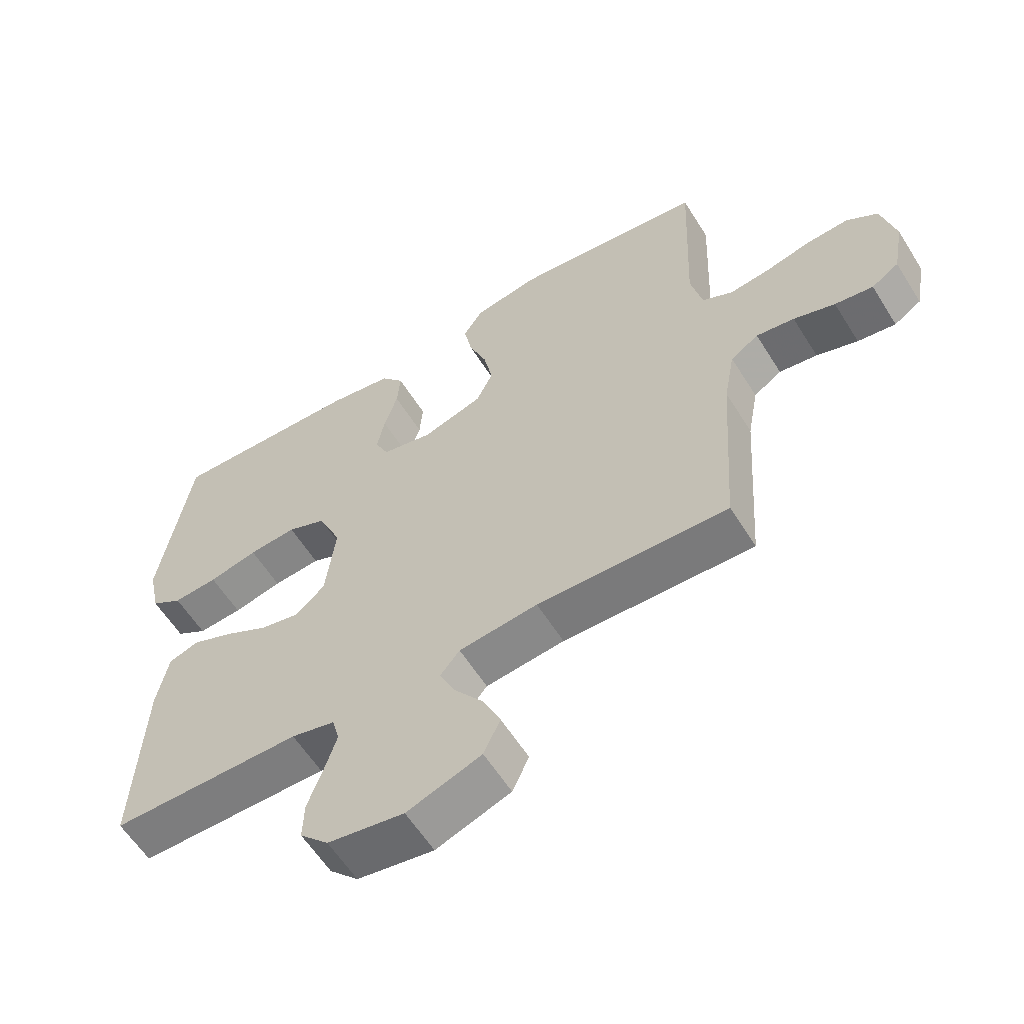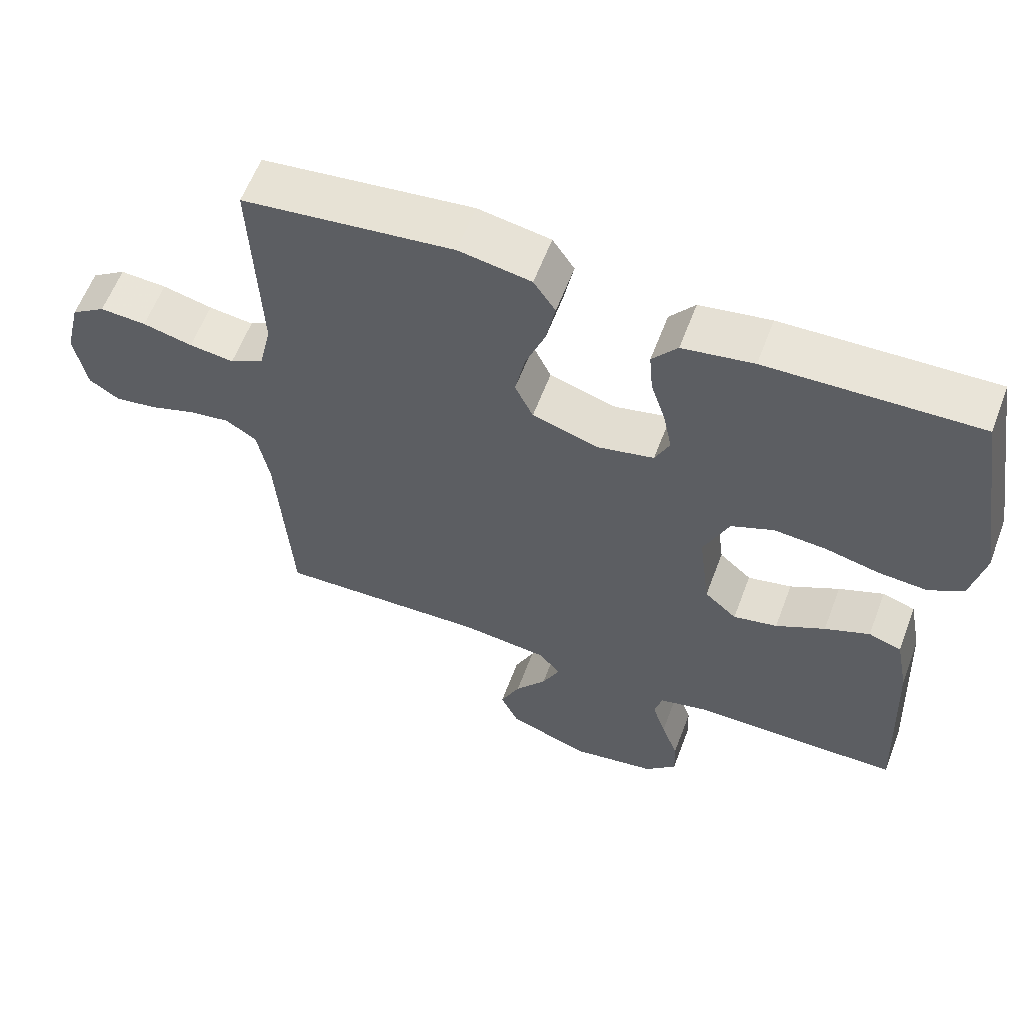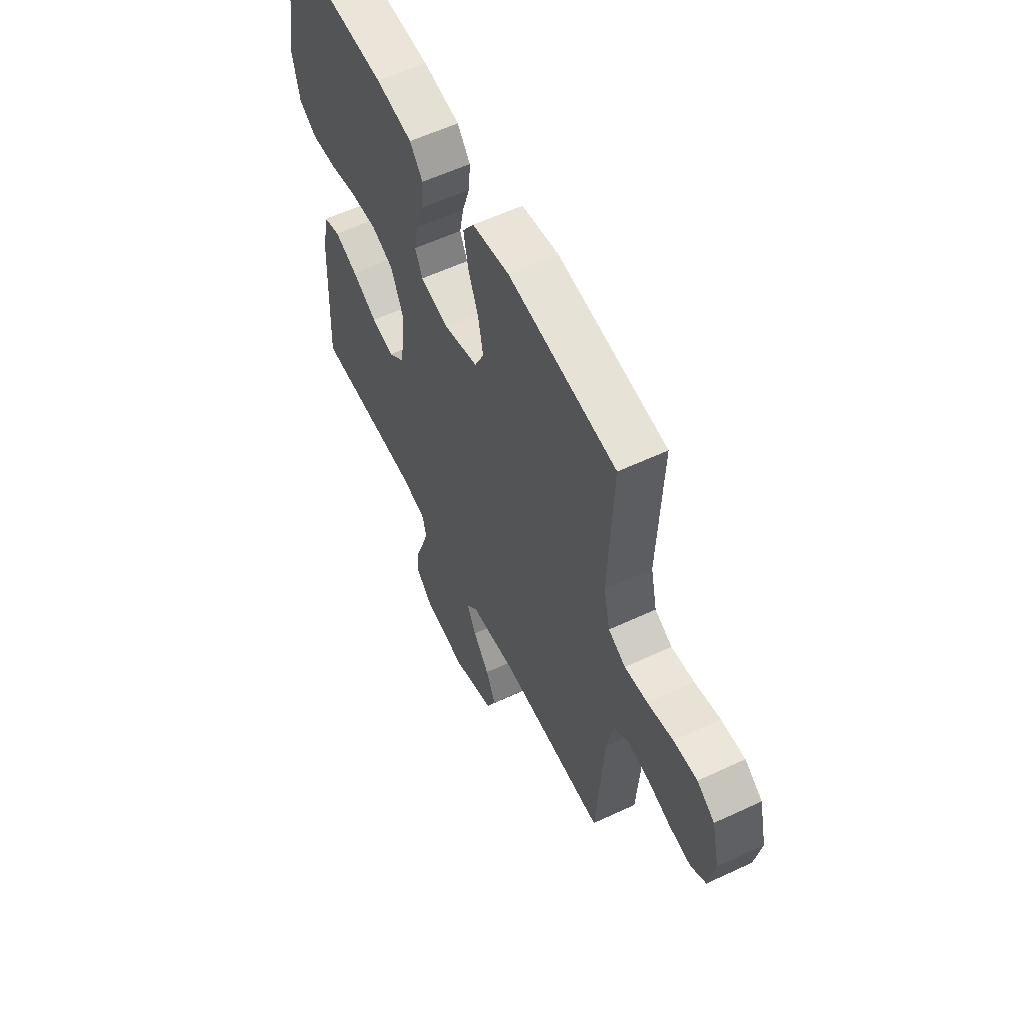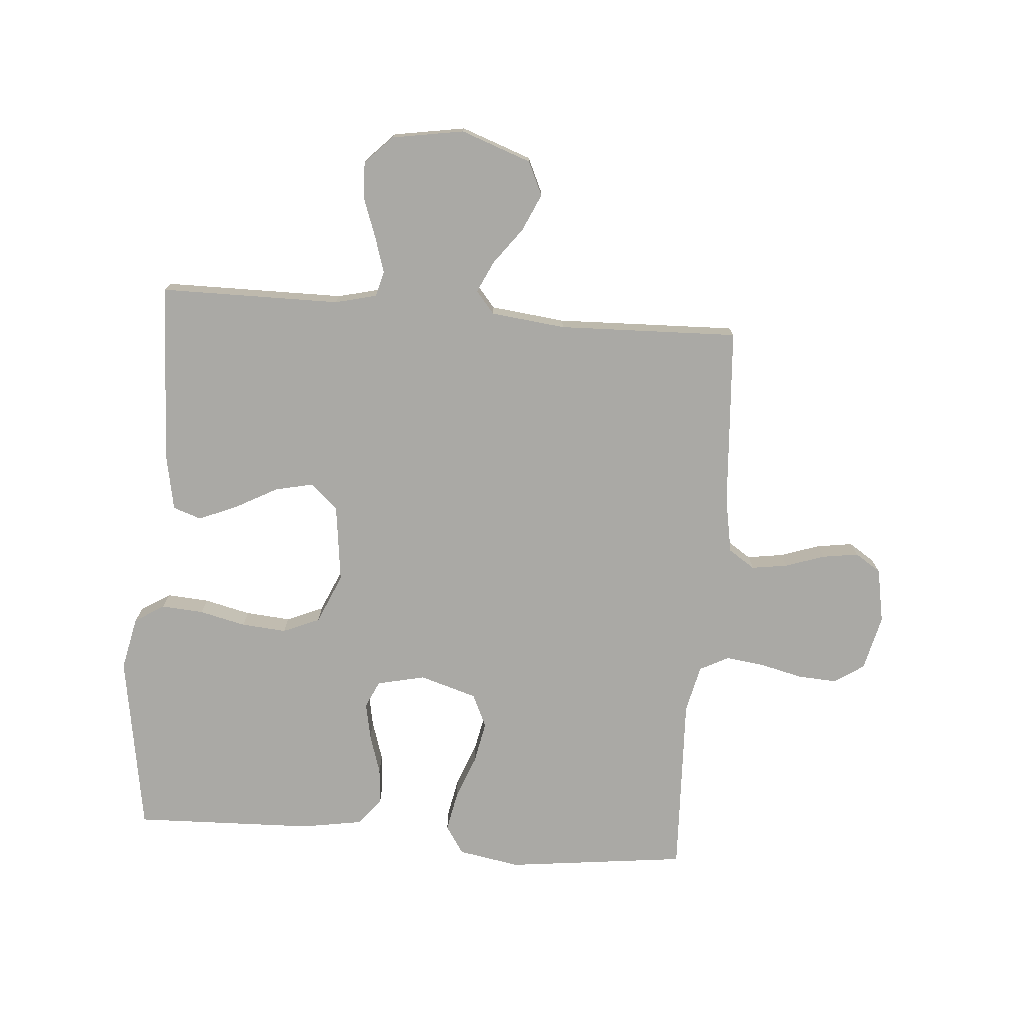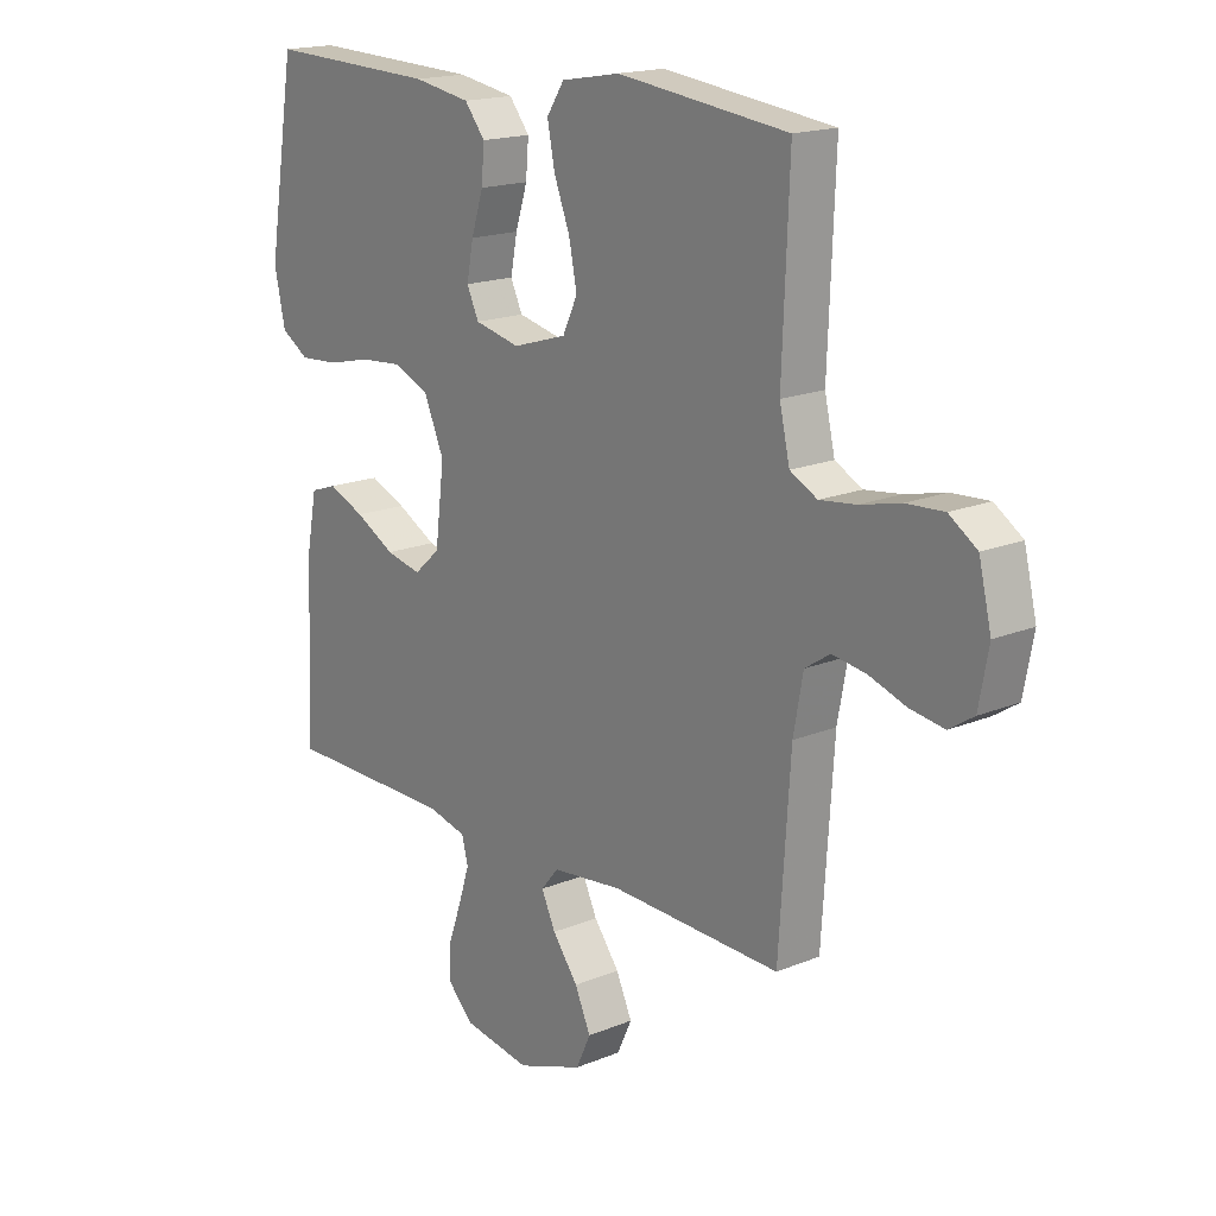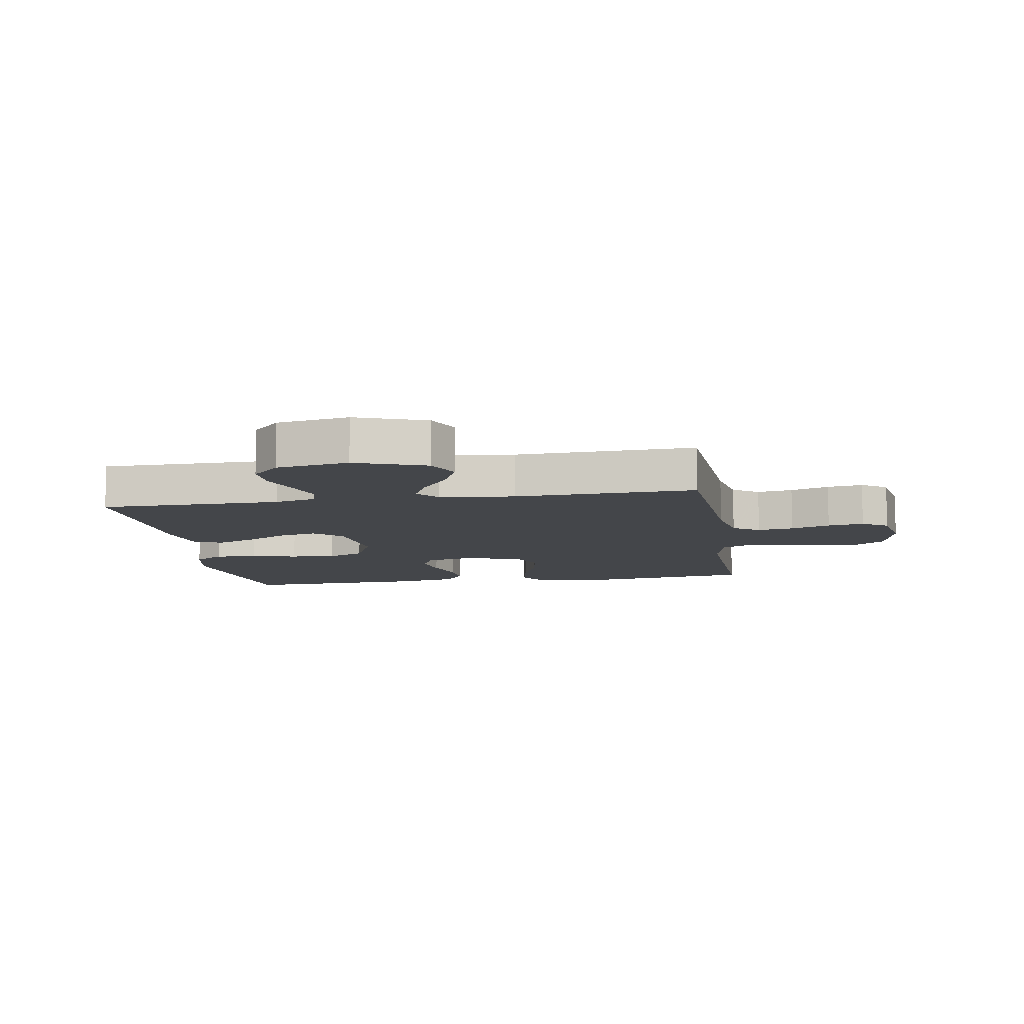
<metadata>
{"format":"obj","ext":"obj","renderer":"f3d","projection":"perspective","resolution":1024,"background":"white","views":[{"elev":-59.3,"azim":-148.1,"up":"+Z"},{"elev":59.9,"azim":20.6,"up":"+Z"},{"elev":58.1,"azim":-115.9,"up":"+Z"},{"elev":-75.3,"azim":175.4,"up":"+Y"},{"elev":17.4,"azim":-129.2,"up":"+Z"},{"elev":-9.7,"azim":-170.8,"up":"+Y"}]}
</metadata>
<code>
v 0.5 0.07 0.5
v 0.549 0.07 0.2
v 0.53 0.07 0.111
v 0.481 0.07 0.08
v 0.411 0.07 0.085
v 0.334 0.07 0.103
v 0.259 0.07 0.109
v 0.198 0.07 0.083
v 0.162 0.07 0
v 0.178 0.07 -0.129
v 0.224 0.07 -0.17
v 0.287 0.07 -0.156
v 0.357 0.07 -0.118
v 0.421 0.07 -0.091
v 0.468 0.07 -0.107
v 0.486 0.07 -0.2
v 0.5 0.07 -0.5
v 0.2 0.07 -0.502
v 0.131 0.07 -0.519
v 0.12 0.07 -0.562
v 0.139 0.07 -0.622
v 0.163 0.07 -0.688
v 0.165 0.07 -0.748
v 0.12 0.07 -0.794
v 0 0.07 -0.814
v -0.117 0.07 -0.772
v -0.143 0.07 -0.716
v -0.115 0.07 -0.654
v -0.07 0.07 -0.594
v -0.045 0.07 -0.541
v -0.076 0.07 -0.504
v -0.2 0.07 -0.49
v -0.5 0.07 -0.5
v -0.52 0.07 -0.2
v -0.537 0.07 -0.108
v -0.581 0.07 -0.079
v -0.641 0.07 -0.088
v -0.706 0.07 -0.11
v -0.766 0.07 -0.119
v -0.809 0.07 -0.091
v -0.826 0.07 0
v -0.804 0.07 0.092
v -0.755 0.07 0.125
v -0.689 0.07 0.121
v -0.618 0.07 0.104
v -0.554 0.07 0.096
v -0.506 0.07 0.121
v -0.488 0.07 0.2
v -0.5 0.07 0.5
v -0.2 0.07 0.536
v -0.097 0.07 0.518
v -0.066 0.07 0.471
v -0.079 0.07 0.405
v -0.107 0.07 0.332
v -0.121 0.07 0.262
v -0.095 0.07 0.207
v 0 0.07 0.178
v 0.08 0.07 0.196
v 0.101 0.07 0.241
v 0.089 0.07 0.302
v 0.068 0.07 0.368
v 0.063 0.07 0.428
v 0.099 0.07 0.473
v 0.2 0.07 0.49
v 0.5 0 0.5
v 0.549 0 0.2
v 0.53 0 0.111
v 0.481 0 0.08
v 0.411 0 0.085
v 0.334 0 0.103
v 0.259 0 0.109
v 0.198 0 0.083
v 0.162 0 0
v 0.178 0 -0.129
v 0.224 0 -0.17
v 0.287 0 -0.156
v 0.357 0 -0.118
v 0.421 0 -0.091
v 0.468 0 -0.107
v 0.486 0 -0.2
v 0.5 0 -0.5
v 0.2 0 -0.502
v 0.131 0 -0.519
v 0.12 0 -0.562
v 0.139 0 -0.622
v 0.163 0 -0.688
v 0.165 0 -0.748
v 0.12 0 -0.794
v 0 0 -0.814
v -0.117 0 -0.772
v -0.143 0 -0.716
v -0.115 0 -0.654
v -0.07 0 -0.594
v -0.045 0 -0.541
v -0.076 0 -0.504
v -0.2 0 -0.49
v -0.5 0 -0.5
v -0.52 0 -0.2
v -0.537 0 -0.108
v -0.581 0 -0.079
v -0.641 0 -0.088
v -0.706 0 -0.11
v -0.766 0 -0.119
v -0.809 0 -0.091
v -0.826 0 0
v -0.804 0 0.092
v -0.755 0 0.125
v -0.689 0 0.121
v -0.618 0 0.104
v -0.554 0 0.096
v -0.506 0 0.121
v -0.488 0 0.2
v -0.5 0 0.5
v -0.2 0 0.536
v -0.097 0 0.518
v -0.066 0 0.471
v -0.079 0 0.405
v -0.107 0 0.332
v -0.121 0 0.262
v -0.095 0 0.207
v 0 0 0.178
v 0.08 0 0.196
v 0.101 0 0.241
v 0.089 0 0.302
v 0.068 0 0.368
v 0.063 0 0.428
v 0.099 0 0.473
v 0.2 0 0.49
f 60 61 62 63
f 59 60 63 64
f 51 52 53 54
f 51 54 55
f 48 49 50 51
f 47 48 51 55
f 46 47 55 56
f 42 43 44 45
f 42 45 46
f 41 42 46
f 37 38 39 40
f 36 37 40 41
f 32 33 34
f 31 32 34 35
f 26 27 28 29
f 26 29 30
f 25 26 30
f 24 25 30
f 21 22 23 24
f 20 21 24 30
f 19 20 30 31
f 15 16 17 18
f 12 13 14 15
f 12 15 18 19
f 3 4 5 6
f 3 6 7
f 2 3 7
f 59 64 1 2
f 58 59 2 7
f 57 58 7 8
f 56 57 8 9
f 36 41 46 56
f 35 36 56 9
f 31 35 9 10
f 11 12 19 31
f 10 11 31
f 127 126 125 124
f 128 127 124 123
f 118 117 116 115
f 119 118 115
f 115 114 113 112
f 119 115 112 111
f 120 119 111 110
f 109 108 107 106
f 110 109 106
f 110 106 105
f 104 103 102 101
f 105 104 101 100
f 98 97 96
f 99 98 96 95
f 93 92 91 90
f 94 93 90
f 94 90 89
f 94 89 88
f 88 87 86 85
f 94 88 85 84
f 95 94 84 83
f 82 81 80 79
f 79 78 77 76
f 83 82 79 76
f 70 69 68 67
f 71 70 67
f 71 67 66
f 66 65 128 123
f 71 66 123 122
f 72 71 122 121
f 73 72 121 120
f 120 110 105 100
f 73 120 100 99
f 74 73 99 95
f 95 83 76 75
f 95 75 74
f 1 65 66 2
f 2 66 67 3
f 3 67 68 4
f 4 68 69 5
f 5 69 70 6
f 6 70 71 7
f 7 71 72 8
f 8 72 73 9
f 9 73 74 10
f 10 74 75 11
f 11 75 76 12
f 12 76 77 13
f 13 77 78 14
f 14 78 79 15
f 15 79 80 16
f 16 80 81 17
f 17 81 82 18
f 18 82 83 19
f 19 83 84 20
f 20 84 85 21
f 21 85 86 22
f 22 86 87 23
f 23 87 88 24
f 24 88 89 25
f 25 89 90 26
f 26 90 91 27
f 27 91 92 28
f 28 92 93 29
f 29 93 94 30
f 30 94 95 31
f 31 95 96 32
f 32 96 97 33
f 33 97 98 34
f 34 98 99 35
f 35 99 100 36
f 36 100 101 37
f 37 101 102 38
f 38 102 103 39
f 39 103 104 40
f 40 104 105 41
f 41 105 106 42
f 42 106 107 43
f 43 107 108 44
f 44 108 109 45
f 45 109 110 46
f 46 110 111 47
f 47 111 112 48
f 48 112 113 49
f 49 113 114 50
f 50 114 115 51
f 51 115 116 52
f 52 116 117 53
f 53 117 118 54
f 54 118 119 55
f 55 119 120 56
f 56 120 121 57
f 57 121 122 58
f 58 122 123 59
f 59 123 124 60
f 60 124 125 61
f 61 125 126 62
f 62 126 127 63
f 63 127 128 64
f 64 128 65 1

</code>
